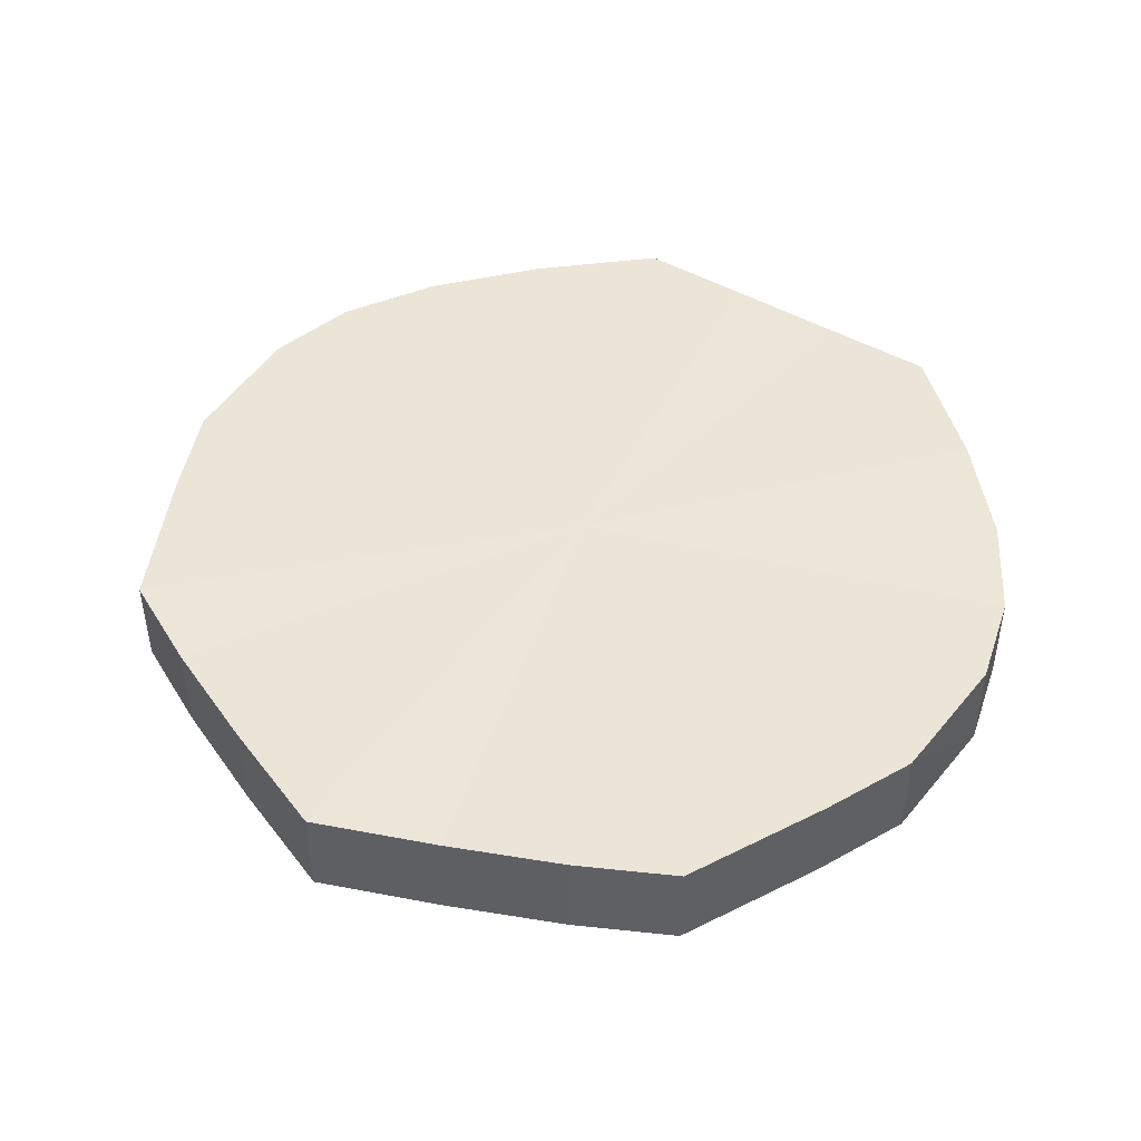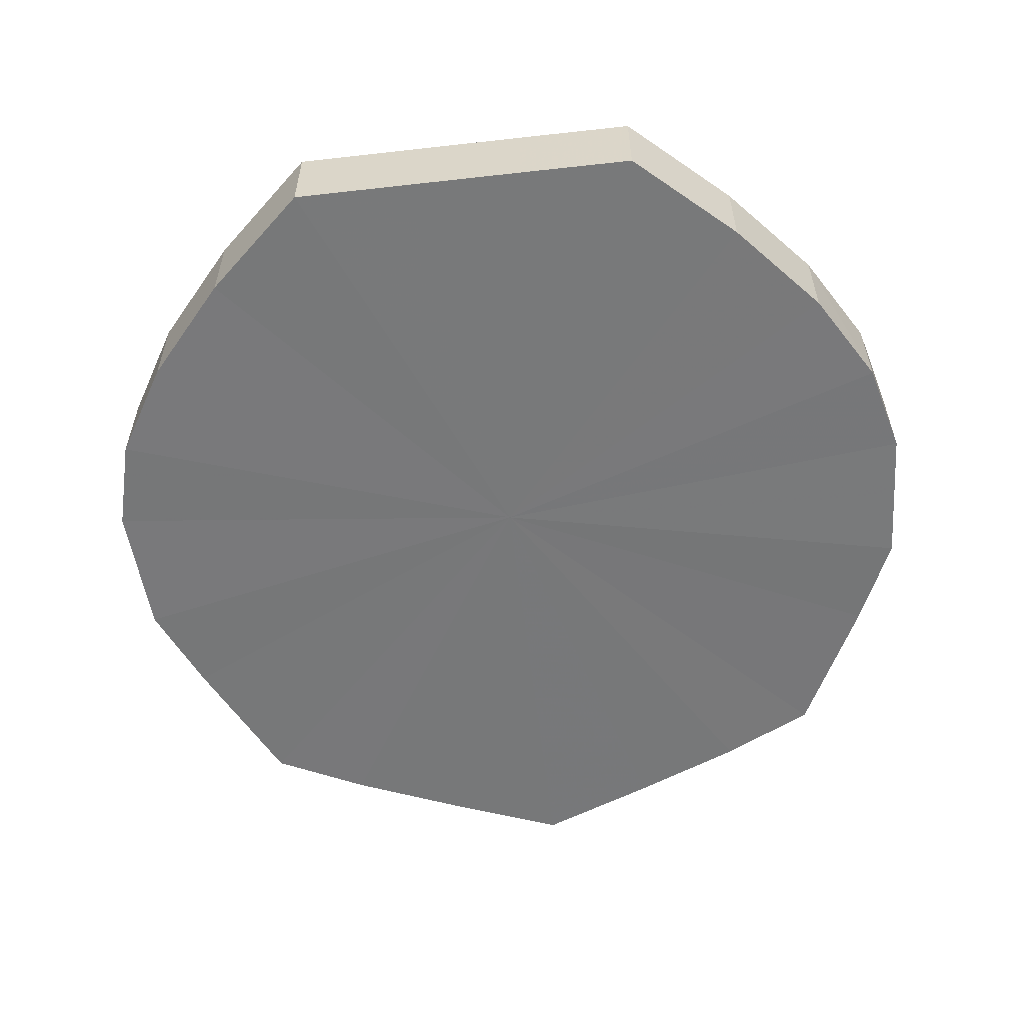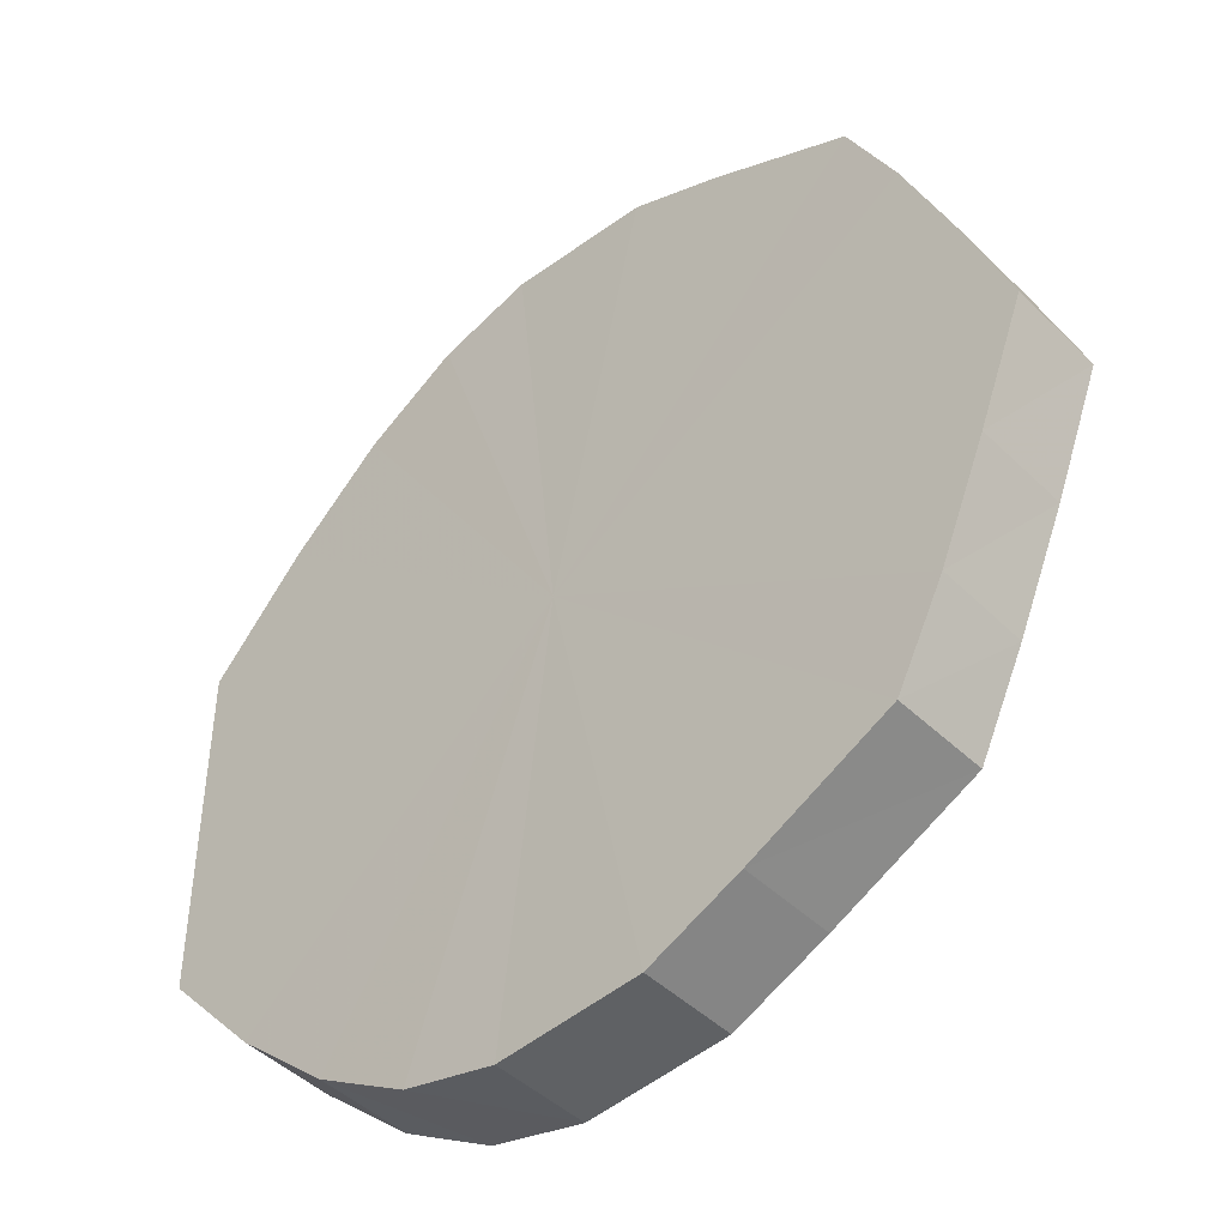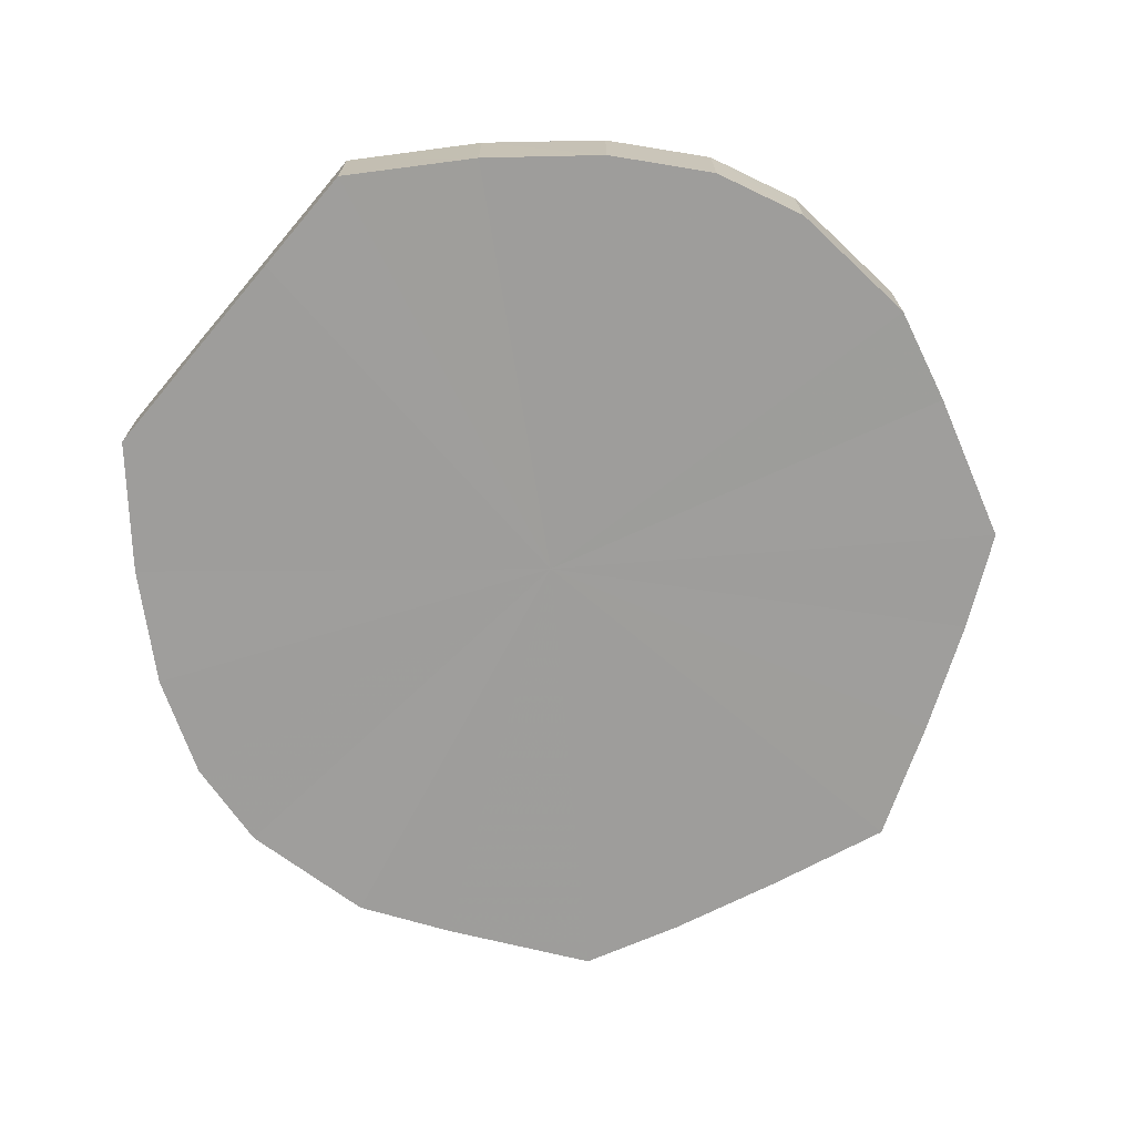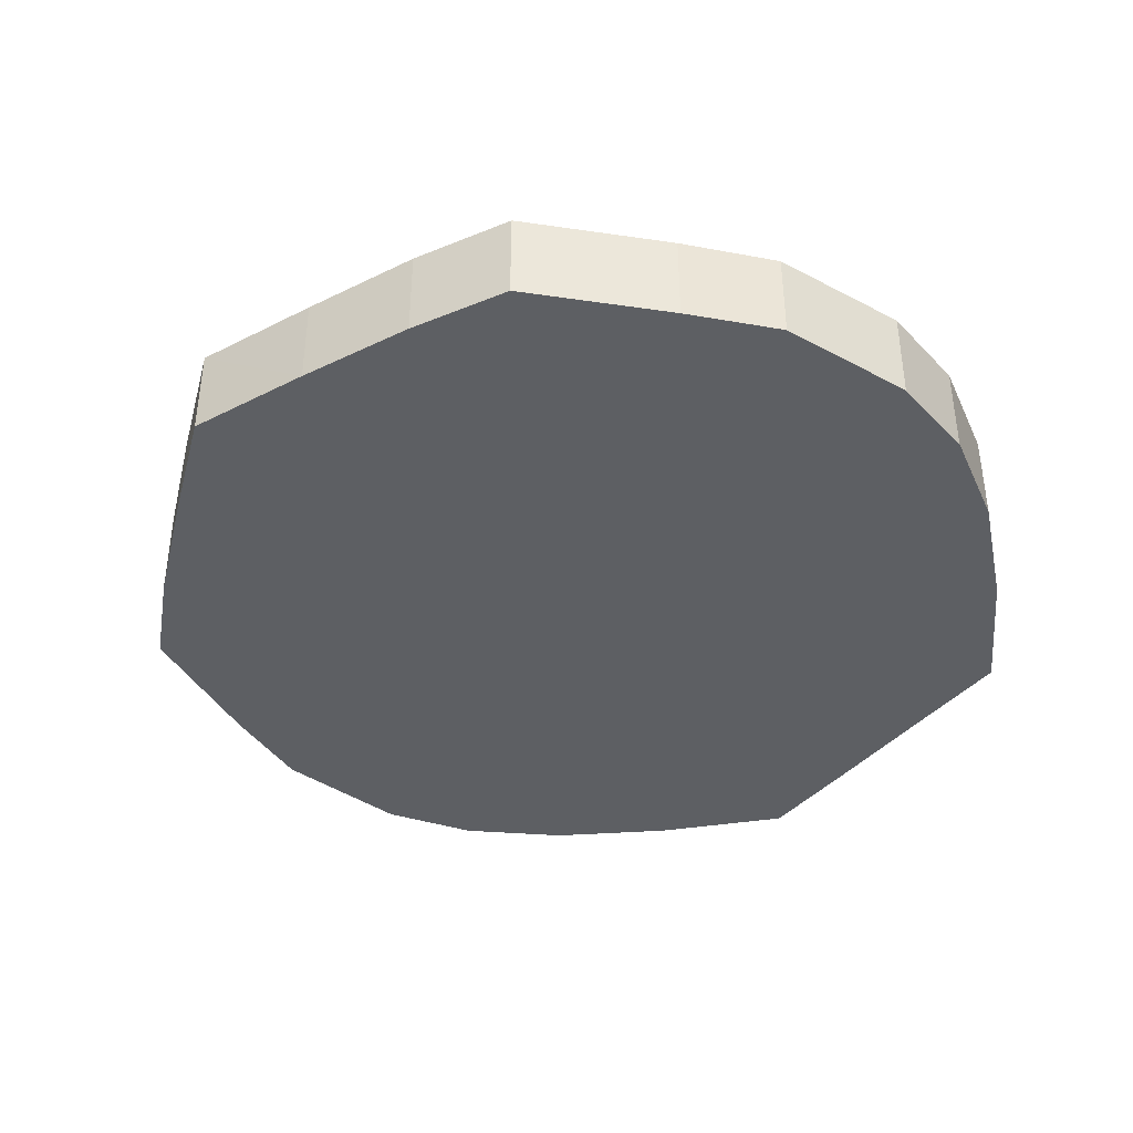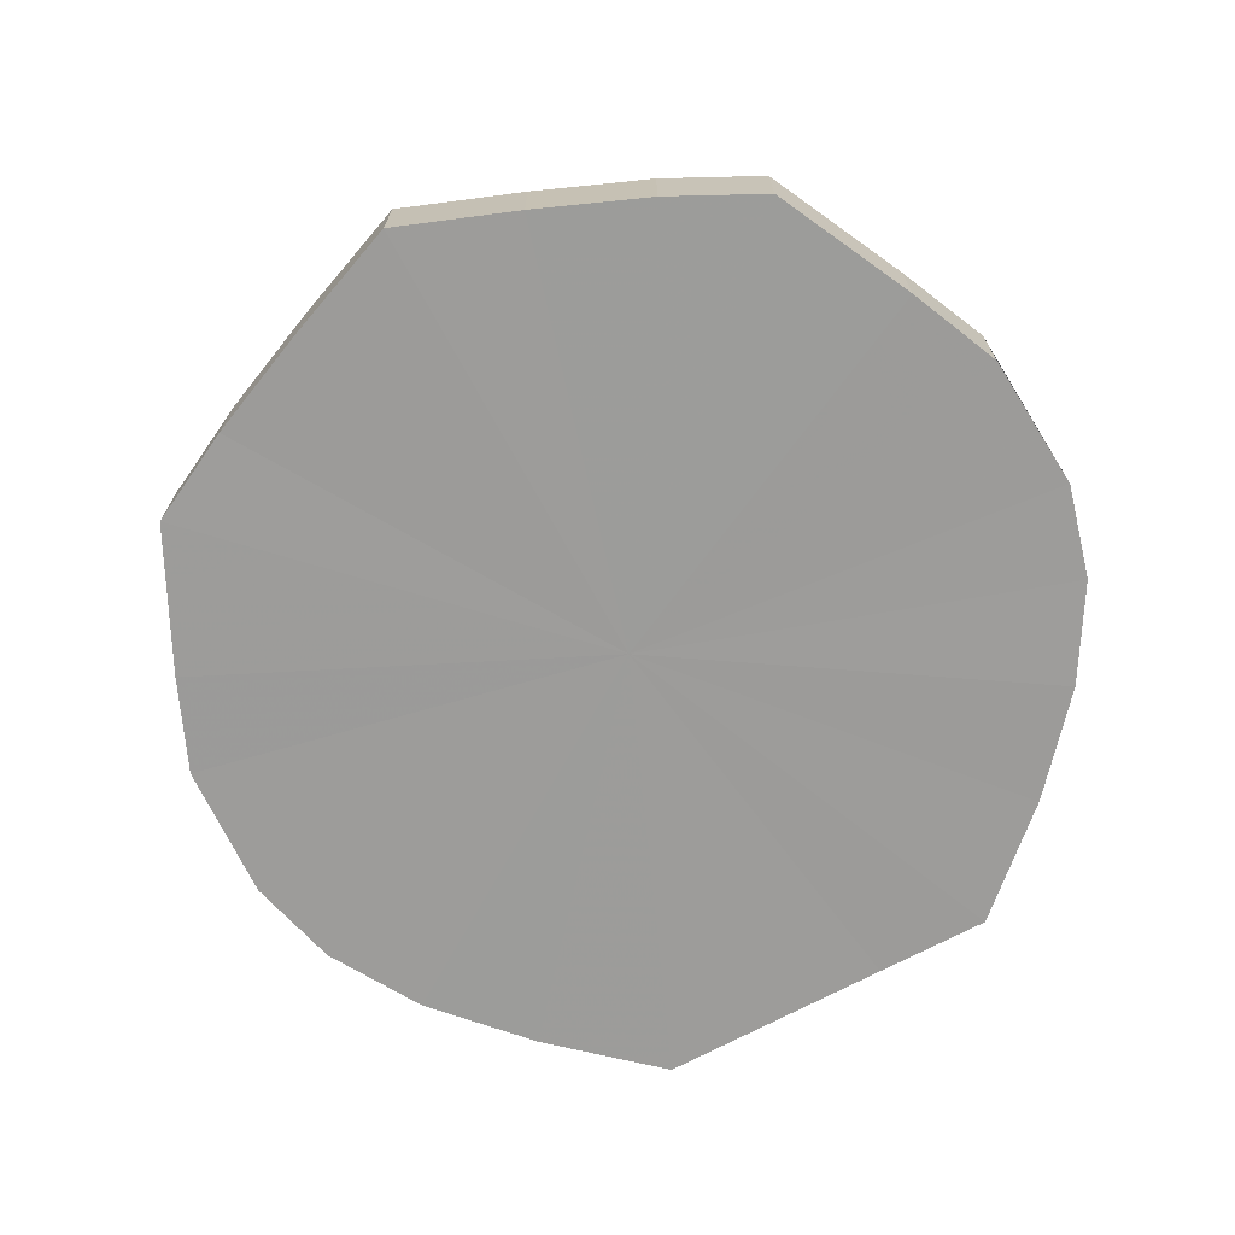
<metadata>
{"format":"obj","ext":"obj","renderer":"f3d","projection":"perspective","resolution":1024,"background":"white","views":[{"elev":45.9,"azim":123.6,"up":"+Y"},{"elev":-57.5,"azim":-83.3,"up":"+Y"},{"elev":-45.4,"azim":42.1,"up":"+Z"},{"elev":-70.7,"azim":-40.2,"up":"+Y"},{"elev":-40.1,"azim":143.5,"up":"+Y"},{"elev":-70.0,"azim":118.4,"up":"+Y"}]}
</metadata>
<code>
o 4390
v 2244 1877 8.15
v 2244 1877 8.124
v 2244 1877 8.15
v 2244 1877 8.101
v 2244 1877 8.124
v 2244 1877 8.176
v 2244 1877 8.176
v 2244 1877 8.081
v 2244 1877 8.101
v 2244 1877 8.199
v 2244 1877 8.199
v 2244 1877 8.066
v 2244 1877 8.081
v 2244 1877 8.219
v 2244 1877 8.219
v 2244 1877 8.057
v 2244 1877 8.066
v 2244 1877 8.234
v 2244 1877 8.234
v 2244 1877 8.055
v 2244 1877 8.057
v 2244 1877 8.243
v 2244 1877 8.243
v 2244 1877 8.06
v 2244 1877 8.055
v 2244 1877 8.245
v 2244 1877 8.245
v 2244 1877 8.072
v 2244 1877 8.06
v 2244 1877 8.24
v 2244 1877 8.24
v 2244 1877 8.09
v 2244 1877 8.072
v 2244 1877 8.228
v 2244 1877 8.228
v 2244 1877 8.112
v 2244 1877 8.09
v 2244 1877 8.21
v 2244 1877 8.21
v 2244 1877 8.137
v 2244 1877 8.112
v 2244 1877 8.188
v 2244 1877 8.188
v 2244 1877 8.163
v 2244 1877 8.137
v 2244 1877 8.163
v 2244 1877 8.15
v 2244 1877 8.124
v 2244 1877 8.124
v 2244 1877 8.101
v 2244 1877 8.101
v 2244 1877 8.176
v 2244 1877 8.15
v 2244 1877 8.199
v 2244 1877 8.176
v 2244 1877 8.081
v 2244 1877 8.081
v 2244 1877 8.219
v 2244 1877 8.199
v 2244 1877 8.234
v 2244 1877 8.219
v 2244 1877 8.066
v 2244 1877 8.066
v 2244 1877 8.243
v 2244 1877 8.234
v 2244 1877 8.245
v 2244 1877 8.243
v 2244 1877 8.057
v 2244 1877 8.057
v 2244 1877 8.24
v 2244 1877 8.245
v 2244 1877 8.228
v 2244 1877 8.24
v 2244 1877 8.055
v 2244 1877 8.055
v 2244 1877 8.21
v 2244 1877 8.228
v 2244 1877 8.188
v 2244 1877 8.21
v 2244 1877 8.06
v 2244 1877 8.06
v 2244 1877 8.163
v 2244 1877 8.188
v 2244 1877 8.137
v 2244 1877 8.163
v 2244 1877 8.072
v 2244 1877 8.072
v 2244 1877 8.112
v 2244 1877 8.137
v 2244 1877 8.09
v 2244 1877 8.112
v 2244 1877 8.09
v 2244 1877 8.15
v 2244 1877 8.124
v 2244 1877 8.15
v 2244 1877 8.101
v 2244 1877 8.176
v 2244 1877 8.081
v 2244 1877 8.199
v 2244 1877 8.066
v 2244 1877 8.219
v 2244 1877 8.057
v 2244 1877 8.234
v 2244 1877 8.055
v 2244 1877 8.243
v 2244 1877 8.06
v 2244 1877 8.245
v 2244 1877 8.072
v 2244 1877 8.24
v 2244 1877 8.09
v 2244 1877 8.228
v 2244 1877 8.112
v 2244 1877 8.21
v 2244 1877 8.137
v 2244 1877 8.188
v 2244 1877 8.163
v 2244 1877 8.15
v 2244 1877 8.15
v 2244 1877 8.124
v 2244 1877 8.176
v 2244 1877 8.101
v 2244 1877 8.199
v 2244 1877 8.081
v 2244 1877 8.219
v 2244 1877 8.066
v 2244 1877 8.234
v 2244 1877 8.057
v 2244 1877 8.243
v 2244 1877 8.055
v 2244 1877 8.245
v 2244 1877 8.06
v 2244 1877 8.24
v 2244 1877 8.072
v 2244 1877 8.228
v 2244 1877 8.09
v 2244 1877 8.21
v 2244 1877 8.112
v 2244 1877 8.188
v 2244 1877 8.137
v 2244 1877 8.163
f 1 2 3
f 2 4 5
f 6 1 7
f 4 8 9
f 10 6 11
f 8 12 13
f 14 10 15
f 12 16 17
f 18 14 19
f 16 20 21
f 22 18 23
f 20 24 25
f 26 22 27
f 24 28 29
f 30 26 31
f 28 32 33
f 34 30 35
f 32 36 37
f 38 34 39
f 36 40 41
f 42 38 43
f 40 44 45
f 44 42 46
f 47 48 49
f 49 50 51
f 52 53 47
f 54 55 52
f 51 56 57
f 58 59 54
f 60 61 58
f 57 62 63
f 64 65 60
f 66 67 64
f 63 68 69
f 70 71 66
f 72 73 70
f 69 74 75
f 76 77 72
f 78 79 76
f 75 80 81
f 82 83 78
f 84 85 82
f 81 86 87
f 88 89 84
f 90 91 88
f 87 92 90
f 93 94 95
f 93 96 94
f 93 95 97
f 93 98 96
f 93 97 99
f 93 100 98
f 93 99 101
f 93 102 100
f 93 101 103
f 93 104 102
f 93 103 105
f 93 106 104
f 93 105 107
f 93 108 106
f 93 107 109
f 93 110 108
f 93 109 111
f 93 112 110
f 93 111 113
f 93 114 112
f 93 113 115
f 93 116 114
f 93 115 116
f 117 118 119
f 117 120 118
f 117 119 121
f 117 122 120
f 117 121 123
f 117 124 122
f 117 123 125
f 117 126 124
f 117 125 127
f 117 128 126
f 117 127 129
f 117 130 128
f 117 129 131
f 117 132 130
f 117 131 133
f 117 134 132
f 117 133 135
f 117 136 134
f 117 135 137
f 117 138 136
f 117 137 139
f 117 140 138
f 117 139 140

</code>
